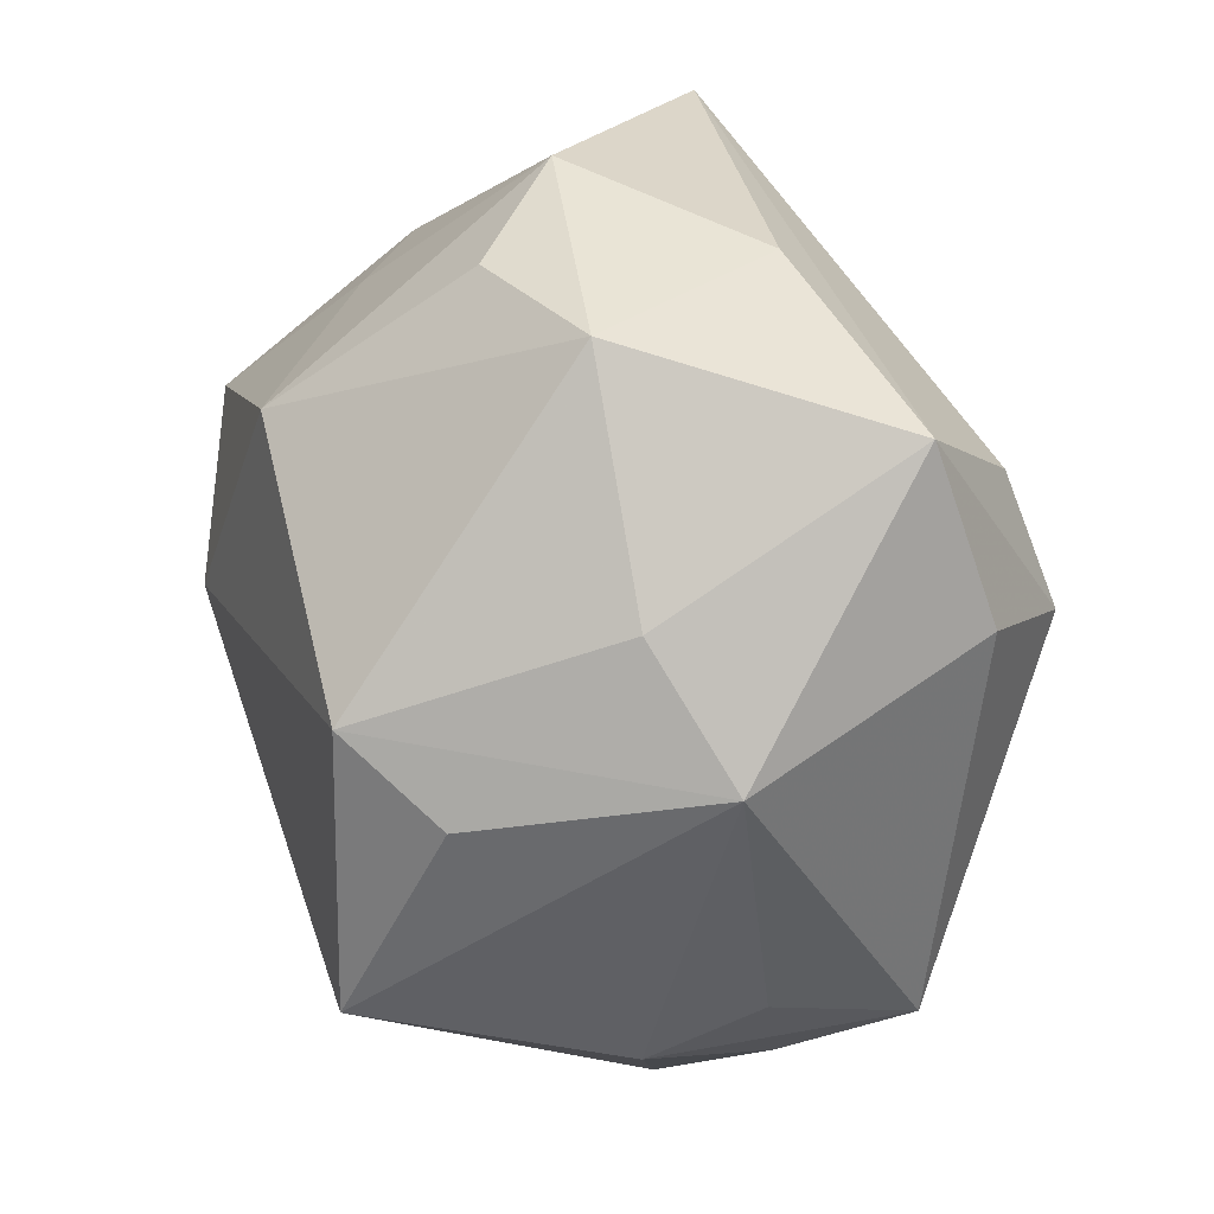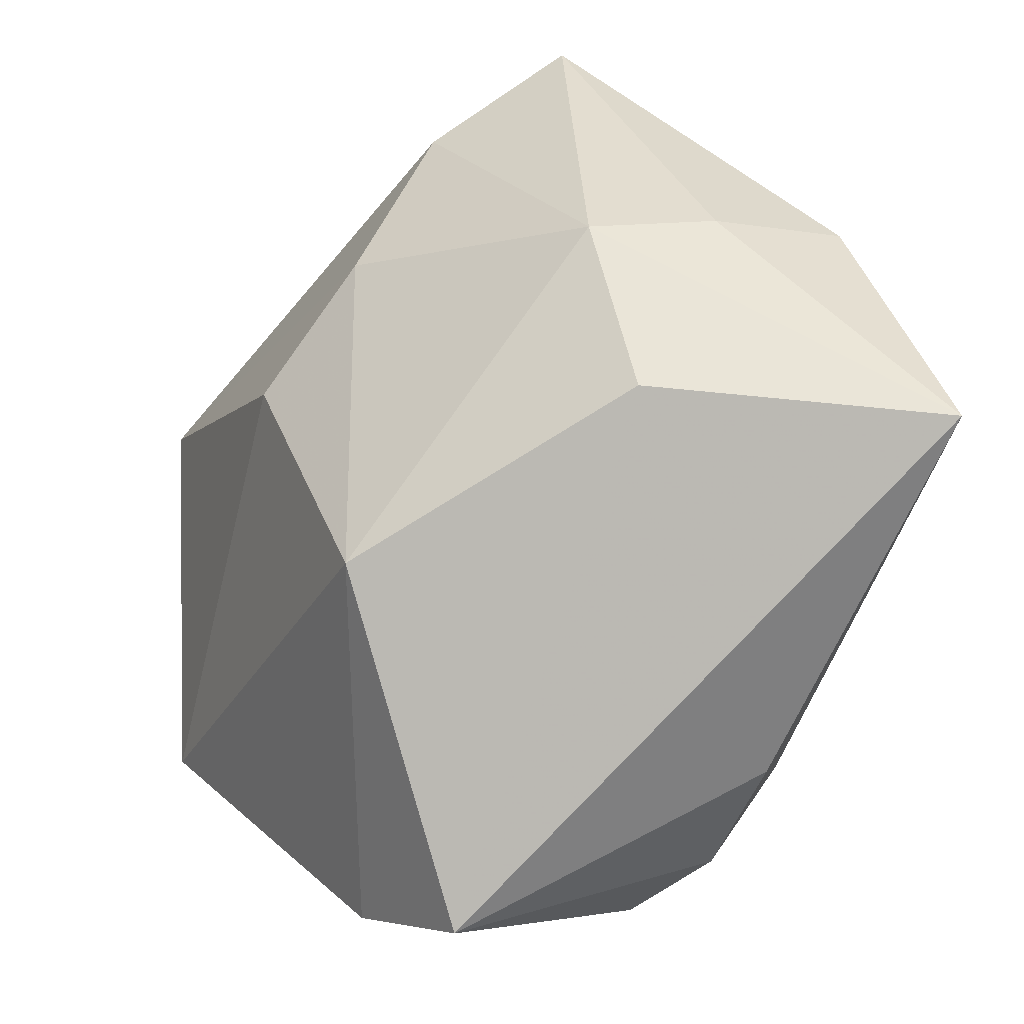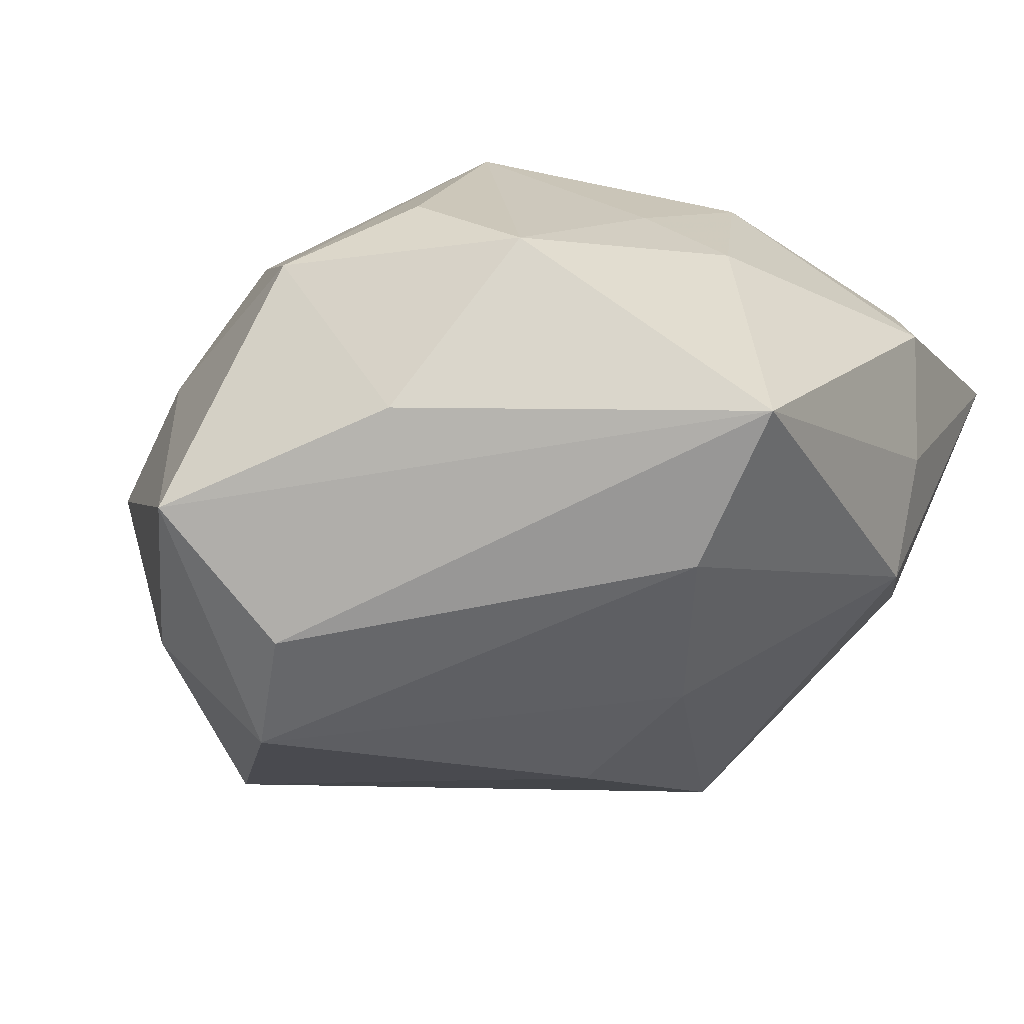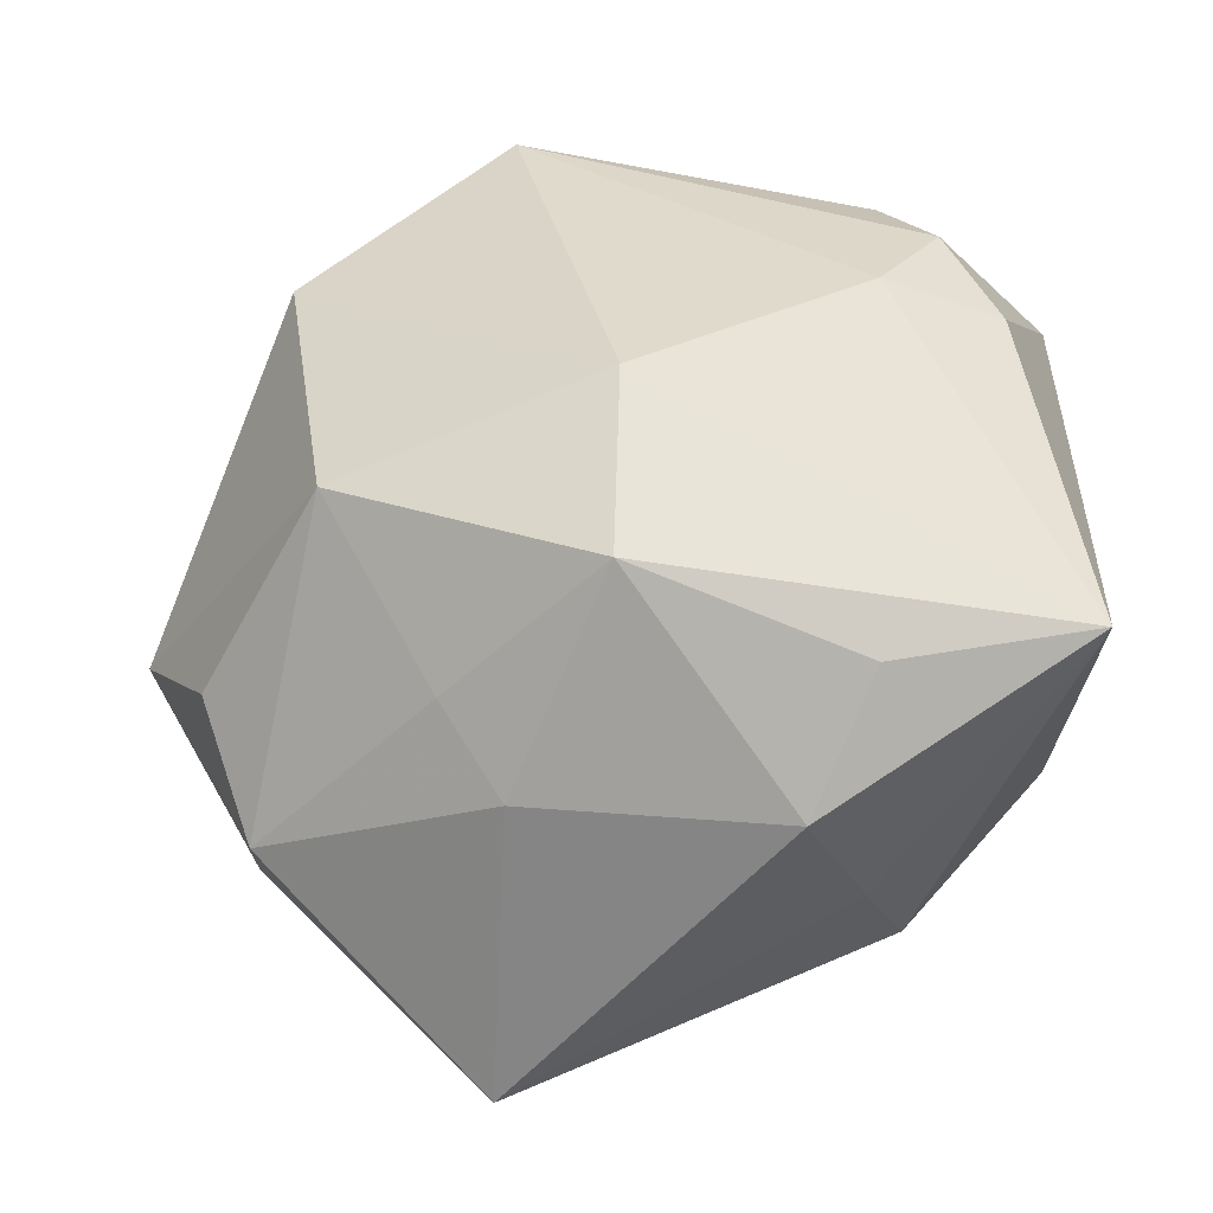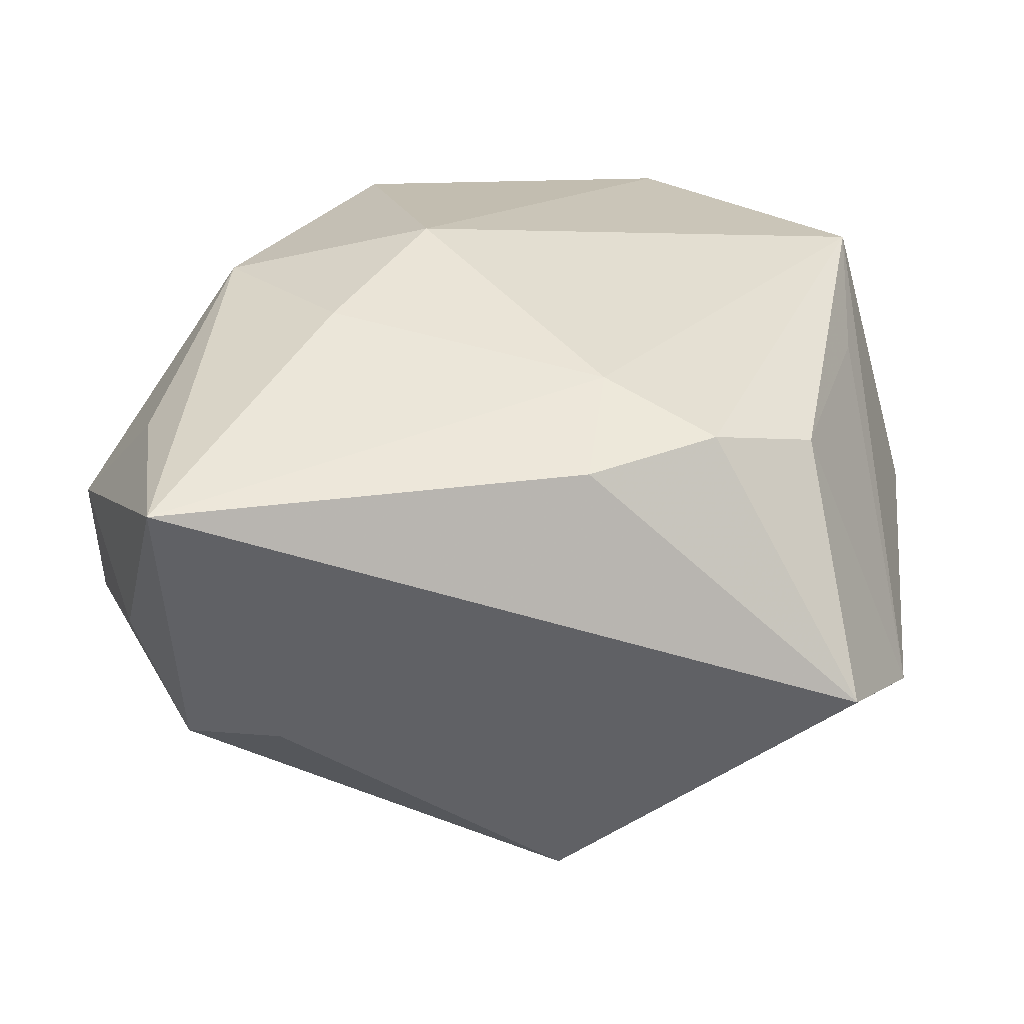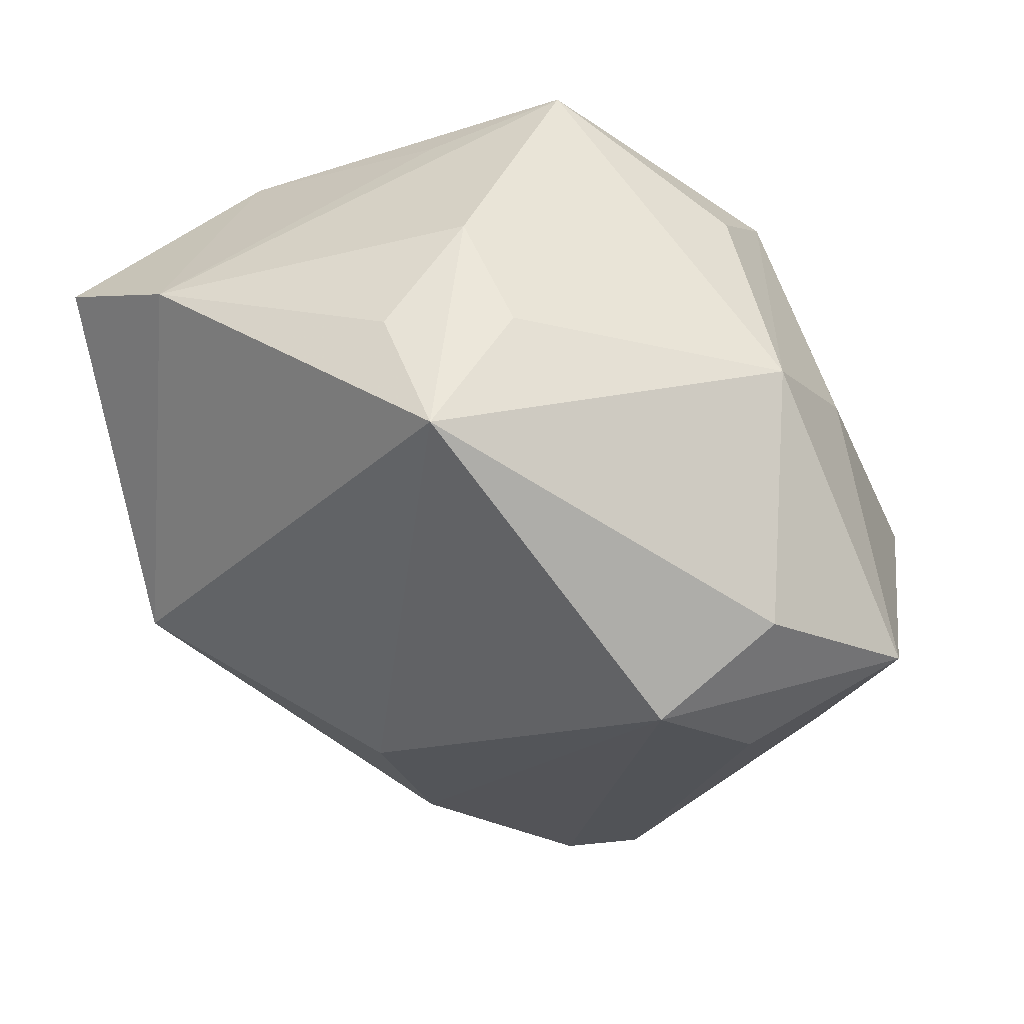
<metadata>
{"format":"obj","ext":"obj","renderer":"f3d","projection":"perspective","resolution":1024,"background":"white","views":[{"elev":73.7,"azim":70.5,"up":"+Y"},{"elev":-79.8,"azim":-125.4,"up":"+Y"},{"elev":-46.6,"azim":-134.4,"up":"+Z"},{"elev":33.1,"azim":-86.7,"up":"+Z"},{"elev":-53.8,"azim":-10.6,"up":"+Y"},{"elev":-27.9,"azim":100.6,"up":"+Z"}]}
</metadata>
<code>
v 0.009418 -0.0191 0.0213
v 0.02112 -0.02747 0.008496
v -0.02961 -0.01144 0.004257
v 0.01294 0.01382 -0.02493
v 0.002507 -0.008101 -0.02148
v 0.007862 0.02176 0.01705
v 0.02977 -0.001891 -0.002026
v -0.008468 -0.006687 -0.02141
v 0.02647 -0.019 0.004315
v -0.01011 0.02324 -0.01576
v 0.02825 0.006602 -0.001739
v -0.02477 -0.02747 0.0148
v -0.02185 0.009755 0.006577
v 0.02052 0.008478 0.02192
v -0.02073 0.0215 -0.005657
v -0.02588 0.00558 0.002119
v 0.001511 -0.02294 0.01965
v 0.01635 -0.01538 0.01977
v 0.01511 0.02002 0.01294
v 0.002216 -0.01519 0.02192
v -0.02597 -0.0151 0.01284
v 0.005518 0.0298 -0.01845
v -0.006099 0.03014 -0.002984
v -0.01524 -0.009593 0.02003
v -0.0256 -0.01511 -0.003566
v 0.01484 0.0219 -0.0194
v -0.009675 -4.683e-05 0.02192
v 0.005375 0.01908 -0.02402
v 0.02825 0.003139 0.006066
v 0.01954 0.02372 -0.00263
v -0.02219 -0.0003819 0.01664
v -0.013 0.01739 0.01506
v -0.01419 0.02505 0.000889
v 0.005634 -0.02504 -0.011
v -0.0205 -0.01769 -0.01037
v -0.02877 0.006354 -0.01786
v 0.02081 -0.0008997 0.01852
v 0.009833 0.02688 -0.0002808
v -0.01454 -0.02583 -0.00255
v -0.01824 0.002502 -0.02194
v 0.03087 0.001637 -0.01071
f 2 12 39
f 12 35 39
f 36 35 25
f 25 35 12
f 17 12 2
f 2 1 17
f 40 35 36
f 40 8 35
f 4 8 40
f 4 41 5
f 5 8 4
f 18 1 2
f 9 18 2
f 37 18 9
f 36 25 3
f 3 25 12
f 6 32 27
f 32 31 27
f 32 33 15
f 23 32 6
f 23 33 32
f 23 15 33
f 35 8 34
f 8 5 34
f 34 39 35
f 2 39 34
f 34 9 2
f 34 5 41
f 41 9 34
f 12 31 21
f 21 3 12
f 31 3 21
f 24 31 12
f 24 27 31
f 6 27 14
f 14 19 6
f 1 18 14
f 14 18 37
f 37 9 14
f 9 29 14
f 28 40 36
f 36 22 28
f 4 40 28
f 28 22 4
f 26 41 4
f 4 22 26
f 13 31 32
f 32 15 13
f 10 22 36
f 36 15 10
f 10 23 22
f 15 23 10
f 7 9 41
f 41 29 7
f 7 29 9
f 12 17 20
f 20 24 12
f 20 17 1
f 27 24 20
f 1 14 20
f 20 14 27
f 11 29 41
f 30 26 22
f 6 19 30
f 19 14 30
f 41 26 30
f 30 11 41
f 30 14 29
f 29 11 30
f 16 3 31
f 31 13 16
f 36 3 16
f 16 15 36
f 16 13 15
f 22 23 38
f 38 30 22
f 38 23 6
f 6 30 38

</code>
